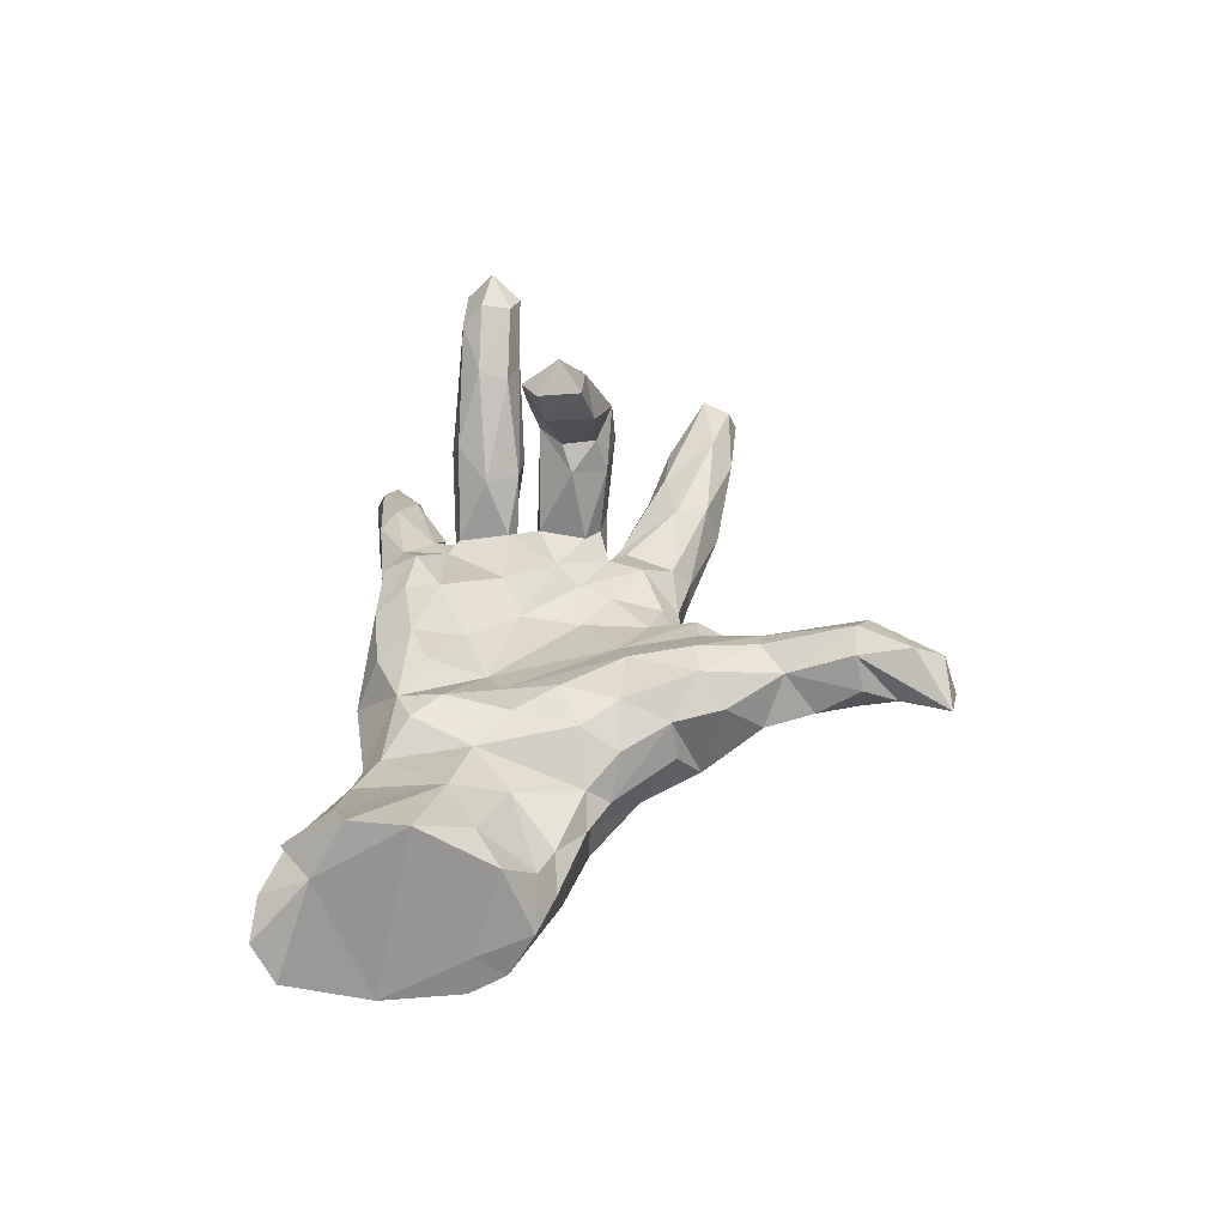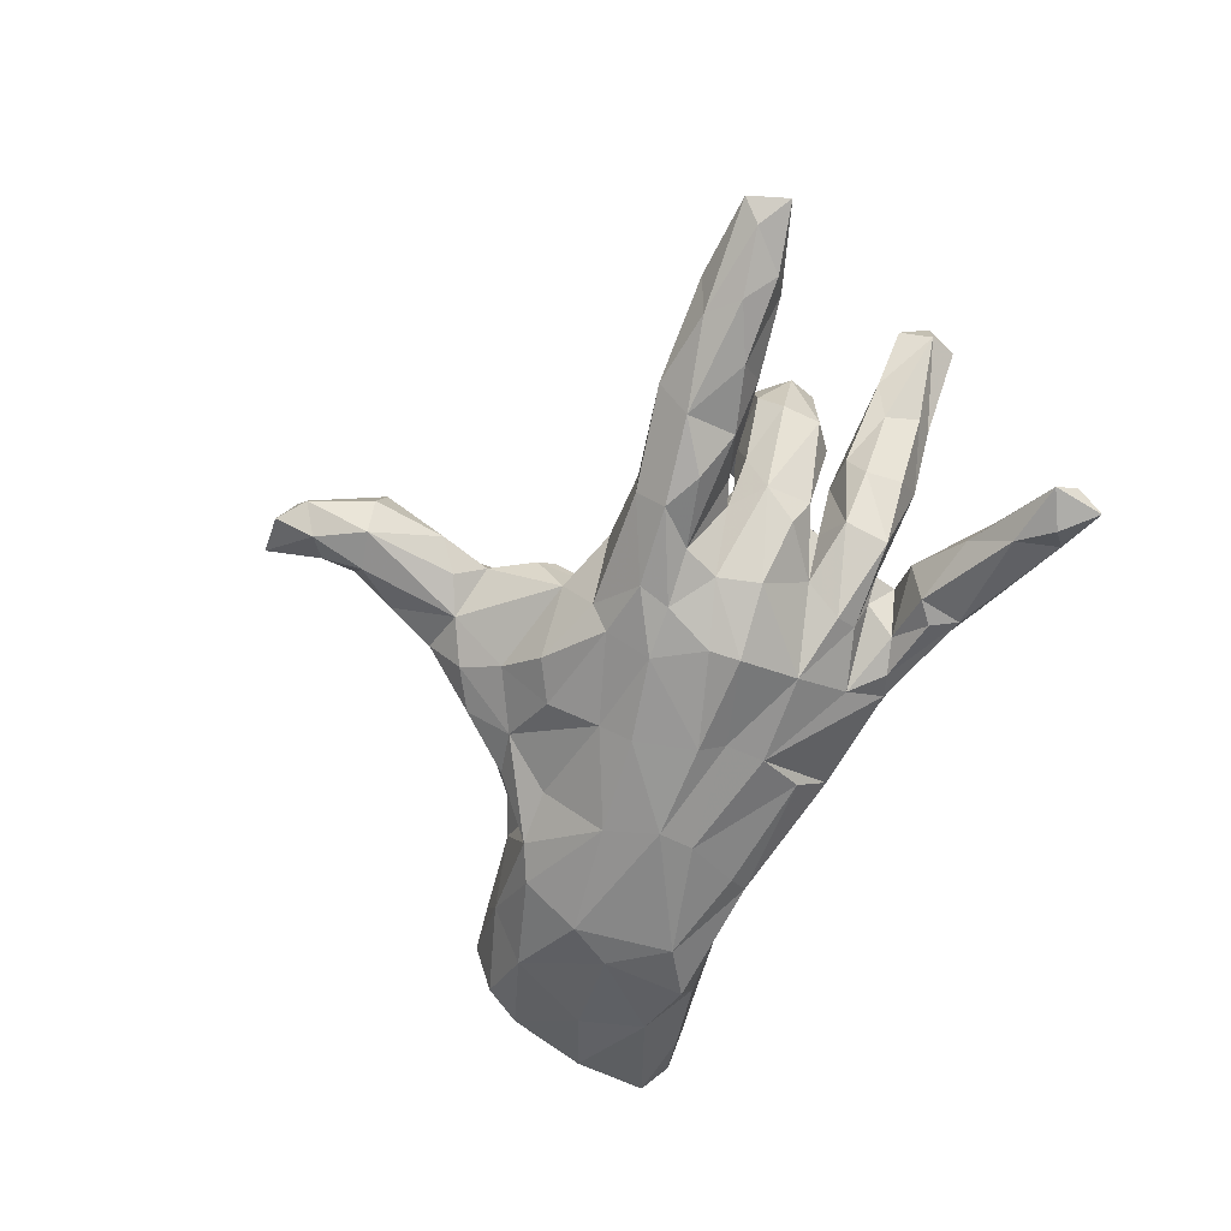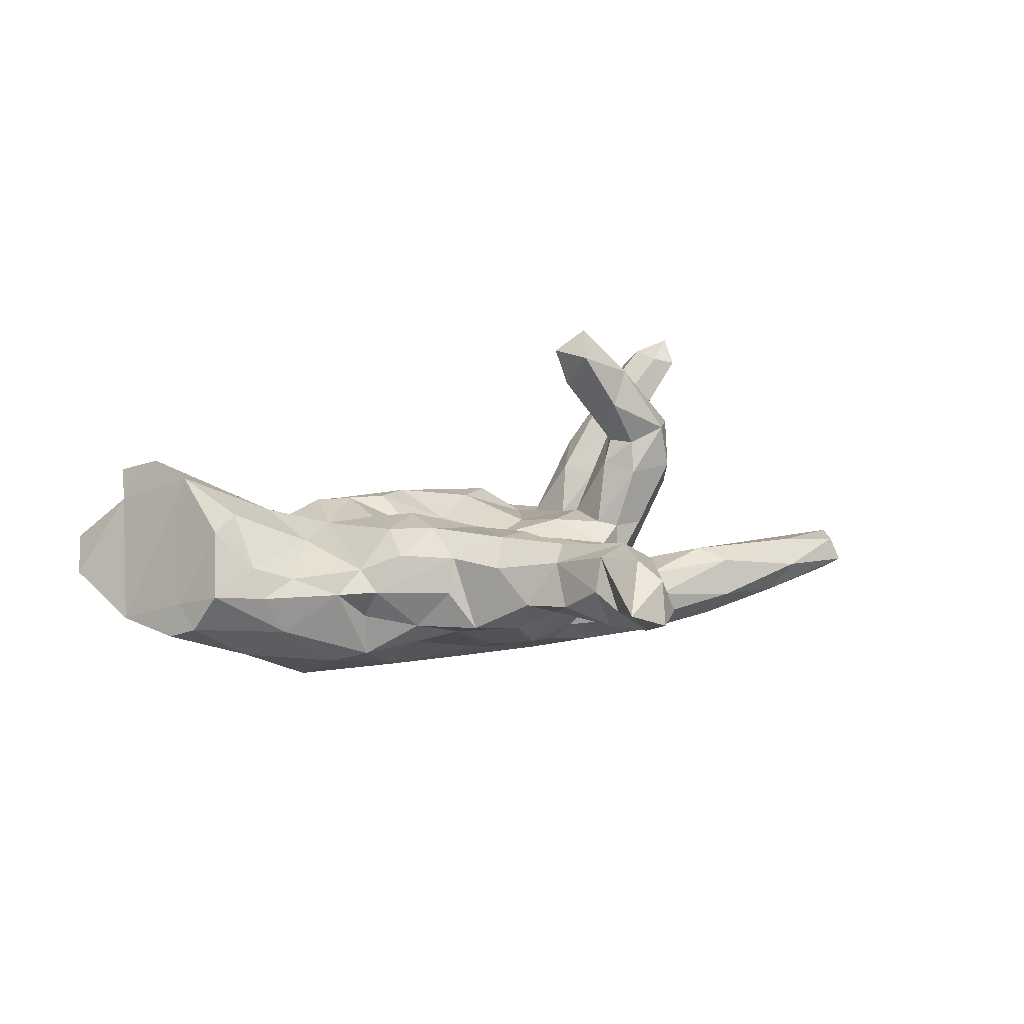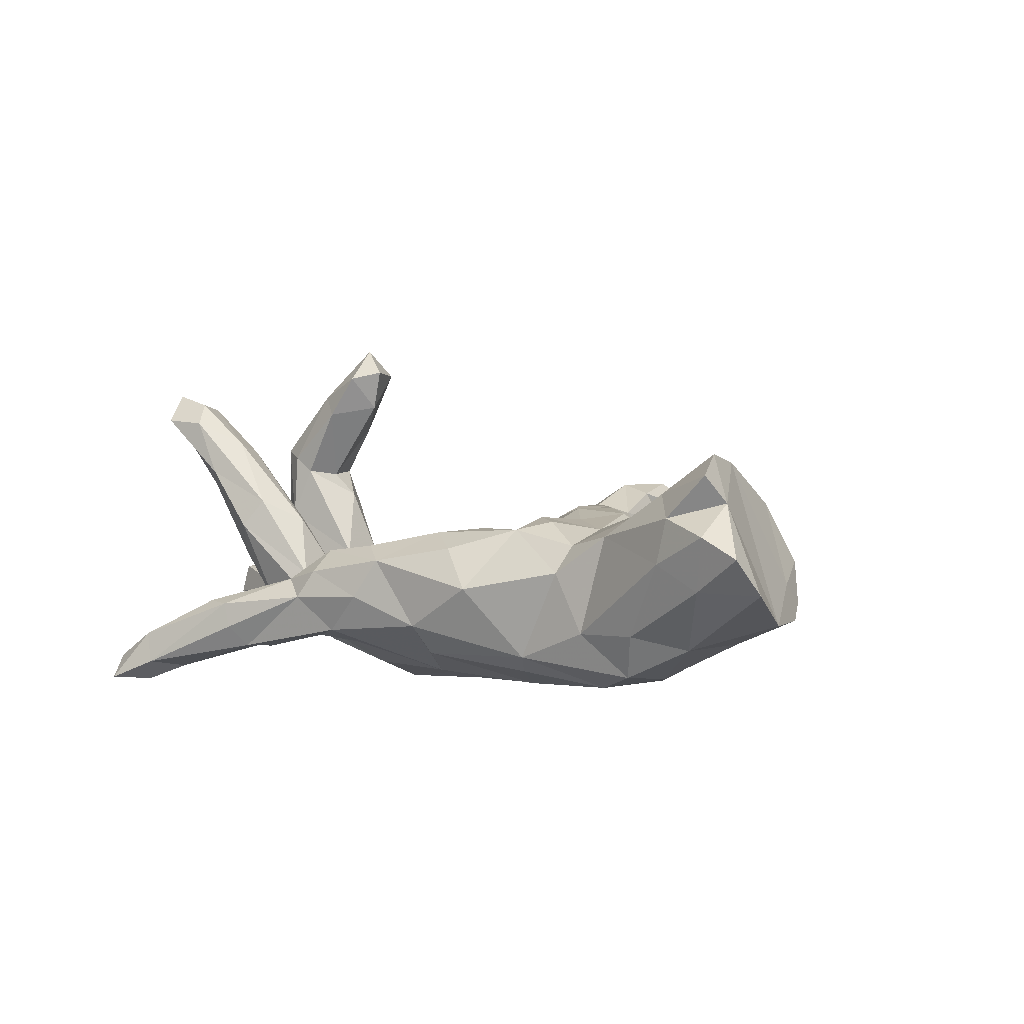
<metadata>
{"format":"obj","ext":"obj","renderer":"f3d","projection":"perspective","resolution":1024,"background":"white","views":[{"elev":43.3,"azim":-78.0,"up":"+Z"},{"elev":-67.9,"azim":69.5,"up":"+Z"},{"elev":16.3,"azim":-28.9,"up":"+Z"},{"elev":2.8,"azim":-141.6,"up":"+Z"}]}
</metadata>
<code>
v 0.86 -0.2294 -0.09263
v 0.8435 -0.2149 -0.0439
v 0.8281 -0.1959 -0.1216
v 0.8847 -0.1568 -0.1044
v 0.865 -0.1583 -0.0404
v 0.7619 -0.1334 -0.1286
v 0.724 -0.1103 -0.07933
v 0.7113 -0.177 -0.1508
v 0.6014 -0.1236 -0.04669
v 0.6102 -0.1334 -0.1556
v 0.6143 0.4614 -0.1854
v 0.7231 -0.2025 -0.03012
v 0.6628 -0.2265 -0.1366
v 0.5971 0.5031 -0.2276
v 0.6128 0.4134 -0.2198
v 0.7088 -0.2454 -0.0782
v 0.5104 0.4755 -0.1902
v 0.53 0.4651 -0.1325
v 0.6642 0.2409 0.3056
v 0.5043 -0.1958 -0.1788
v 0.6594 0.2439 0.3754
v 0.5445 0.4451 -0.2321
v 0.4908 -0.1718 -0.02641
v 0.4947 0.3805 -0.1114
v 0.6452 0.1848 0.3312
v 0.492 -0.1037 -0.1527
v 0.6454 0.2918 0.322
v 0.5323 -0.2257 -0.04699
v 0.5291 0.1859 0.1585
v 0.564 0.2818 0.3153
v 0.5808 -0.09436 -0.1001
v 0.5137 0.2825 0.2095
v 0.4908 0.1749 0.2496
v 0.5406 0.2517 0.1813
v 0.3903 -0.07216 -0.07175
v 0.4964 0.3912 -0.2058
v 0.3474 0.4144 -0.06147
v 0.5973 0.193 0.3443
v 0.5623 0.1679 0.2398
v 0.4619 0.2331 0.03005
v 0.5222 -0.2507 -0.12
v 0.5821 0.2472 0.3555
v 0.4528 0.3358 -0.1444
v 0.5019 -0.003229 0.09409
v 0.4044 0.3959 -0.05916
v 0.4948 0.06794 0.09883
v 0.4827 0.2303 0.2706
v 0.4299 0.2776 0.09444
v 0.45 0.1355 0.08367
v 0.3827 0.2255 -0.08307
v 0.394 0.07908 -0.05354
v 0.339 -0.2233 -0.1515
v 0.4599 0.164 0.02142
v 0.3451 -0.1902 -0.06031
v 0.3483 -0.175 -0.2004
v 0.5151 0.01596 0.2352
v 0.388 0.1472 -0.0658
v 0.4042 -0.006534 -0.07747
v 0.468 -0.04022 0.2372
v 0.4854 -0.04306 0.1471
v 0.2891 0.2847 -0.02555
v 0.4443 0.09585 0.237
v 0.3285 0.3037 -0.1519
v 0.4464 0.1032 0.1123
v 0.4943 0.06735 0.2515
v 0.3431 -0.05533 -0.06858
v 0.372 -0.0908 -0.05894
v 0.3703 0.0521 -0.1099
v 0.3416 0.1863 0.1068
v 0.3942 0.2541 0.1473
v 0.4098 -0.04277 0.01636
v 0.4138 -0.1386 -0.1946
v 0.3312 0.1235 -0.0128
v 0.3013 0.2436 -0.03273
v 0.3858 0.131 0.09728
v 0.3887 -0.04723 0.1403
v 0.408 0.09139 0.2091
v 0.2845 -0.1114 -0.1801
v 0.3479 -0.04166 0.01563
v 0.3327 0.4161 -0.1092
v 0.2889 0.3334 -0.1536
v 0.2869 0.2308 -0.006314
v 0.3763 0.06828 0.3722
v 0.3869 -0.005558 0.3721
v 0.2755 0.1202 -0.1065
v 0.2736 0.03055 -0.1879
v 0.2517 -0.04601 -0.1754
v 0.3779 0.04021 0.2009
v 0.3533 -0.2238 -0.1023
v 0.3421 -0.03321 0.303
v 0.3075 0.07226 0.03101
v 0.3059 0.1358 0.00968
v 0.3106 -0.01978 0.02476
v 0.3574 0.2811 -0.07991
v 0.3476 0.08639 -0.01322
v 0.2182 -0.2253 -0.05513
v 0.3476 0.01384 0.1564
v 0.3971 -0.02401 0.206
v 0.2318 0.2941 -0.1091
v 0.261 0.2414 -0.0697
v 0.2343 0.3308 -0.009098
v 0.2319 0.2221 -0.1256
v 0.1851 -0.1074 -0.2117
v 0.2149 0.01572 0.03437
v 0.1676 0.3103 -0.1242
v 0.1383 -0.01551 -0.2204
v 0.2968 -0.07009 -0.01222
v 0.2009 -0.1641 -0.1997
v 0.2466 0.183 -0.1503
v 0.2476 0.2447 -0.008019
v 0.3121 0.3812 -0.1497
v 0.3356 0.09793 0.3345
v 0.1789 0.112 0.01339
v 0.1947 -0.03637 0.005043
v 0.1713 -0.1027 0.005122
v 0.2759 -0.1432 -0.004187
v 0.2589 0.04223 0.35
v 0.2692 -0.02549 0.4196
v 0.1837 0.3635 -0.04228
v 0.153 0.3467 0.01173
v 0.1195 0.2525 -0.1395
v 0.2912 0.02192 0.4742
v 0.2794 0.09179 0.4135
v 0.1456 0.03848 -0.2346
v 0.08969 -0.1054 -0.2199
v 0.1795 -0.201 -0.0144
v 0.09315 -0.185 -0.1749
v 0.1183 -0.2188 -0.1361
v 0.1648 0.2828 0.05125
v 0.1334 0.1519 -0.1926
v 0.2342 0.05148 0.4268
v 0.1232 0.3245 -0.1098
v 0.0945 -0.19 0.01881
v 0.1012 -0.3182 0.0165
v 0.08927 -0.06041 0.003955
v 0.1044 -0.2705 -0.06463
v 0.08257 0.2131 0.0625
v 0.08857 0.05801 0.005292
v -0.01131 -0.1558 0.05683
v 0.07866 -0.4892 0.04341
v -0.02112 0.07935 -0.209
v 0.0528 -0.3973 0.03081
v -0.03015 0.1537 -0.1975
v -0.06481 -0.07913 -0.2206
v 0.05125 -0.3774 0.04777
v 0.0501 0.3361 -0.03628
v 0.09785 -0.2831 0.04762
v 0.09512 -0.6233 0.05701
v 0.08314 -0.6038 0.1302
v 0.03186 -0.4523 0.003835
v -0.0716 -0.3209 -0.07819
v 0.04952 -0.7377 0.06476
v 0.05554 -0.6199 0.001553
v -0.03941 0.03406 -0.2255
v 0.03107 -0.4157 0.1014
v -0.08041 0.2222 0.09495
v -0.02534 0.1336 0.04436
v 0.01174 -0.7506 0.1368
v 0.03638 -0.297 0.07198
v 0.001442 -0.78 0.05534
v -0.01626 -0.6065 0.004576
v -0.08394 -0.229 -0.143
v 0.05902 0.2751 0.06485
v -0.048 -0.3031 0.1285
v 0.005235 -0.707 0.02155
v -0.1315 0.06757 0.05157
v -0.07277 0.237 -0.1515
v -0.03503 -0.424 -0.01932
v -0.07452 -0.1353 -0.1815
v -0.1098 -0.3883 -0.05153
v 0.02484 -0.5875 0.1675
v -0.0575 -0.6147 0.08515
v -0.006907 -0.2685 -0.1382
v -0.01951 -0.4183 0.1272
v -0.04388 -0.6793 0.06061
v -0.01109 -0.6956 0.1676
v -0.1464 0.2711 0.06707
v -0.03301 -0.5935 0.1483
v -0.08409 -0.1835 0.1108
v -0.07644 -0.7793 0.08736
v -0.08005 -0.5348 0.03315
v -0.06459 -0.472 0.1075
v -0.1193 -0.4465 0.01667
v -0.112 -0.3249 0.1301
v -0.07636 0.2992 -0.09108
v -0.1983 0.0215 0.09534
v -0.2785 0.1925 -0.1771
v -0.3022 0.229 -0.1441
v -0.1568 0.1694 0.1042
v 0.003744 0.3191 0.03901
v -0.1525 -0.3809 0.08371
v -0.2477 -0.06445 -0.2137
v -0.2629 0.1976 0.1056
v -0.204 -0.08857 0.1357
v -0.2103 -0.2934 0.08966
v -0.1875 -0.3463 -0.05251
v -0.2303 -0.3074 0.02004
v -0.2137 0.02964 -0.2254
v -0.1879 -0.2653 -0.08486
v -0.2565 -0.174 -0.1234
v -0.2142 -0.2001 0.1328
v -0.2248 0.09558 -0.2154
v -0.2063 0.2971 -0.009451
v -0.2993 -0.2185 0.08901
v -0.36 -0.1739 -0.1332
v -0.2762 -0.25 -0.06182
v -0.2619 0.1123 0.1276
v -0.2658 -0.01415 0.1176
v -0.3212 0.1565 0.1218
v -0.2855 -0.1423 0.1255
v -0.3635 -0.1768 -0.04771
v -0.4378 0.1399 -0.2024
v -0.3972 0.1913 0.07885
v -0.3701 -0.172 0.05477
v -0.3534 -0.2132 0.01406
v -0.3506 0.03415 0.1021
v -0.3855 0.2302 0.02664
v -0.4449 0.2287 -0.08809
v -0.533 0.1948 -0.1693
v -0.4291 -0.1865 0.01272
v -0.4272 -0.145 -0.1478
v -0.5161 -0.1509 0.05217
v -0.4416 -0.05607 0.0984
v -0.492 0.2154 0.1012
v -0.5442 -0.1674 -0.05543
v -0.4901 0.04145 0.1513
v -0.5105 0.03723 -0.1893
v -0.4543 -0.04196 -0.2054
v -0.5975 -0.1394 0.08462
v -0.6551 0.1696 -0.1109
v -0.6505 0.273 0.05827
v -0.6046 -0.09795 -0.1178
v -0.5629 0.2309 -0.08541
v -0.688 0.05075 -0.1065
v -0.5909 -0.1701 0.02572
v -0.6917 -0.1578 0.04201
v -0.5946 -0.03402 0.1732
v -0.7545 -0.05341 -0.06485
v -0.6613 -0.09514 0.1588
v -0.7242 -0.116 -0.03611
v -0.6722 0.04906 0.2427
v -0.7326 -0.05793 0.004041
v -0.6982 0.1525 0.2609
v -0.7623 0.2935 0.1139
v -0.6154 0.203 0.1857
v -0.7357 0.2672 0.01079
v -0.8559 0.2411 0.008835
v -0.7584 0.2009 0.1718
v -0.8038 0.09141 -0.06012
v -0.7418 0.2507 0.2241
v -0.6683 0.2676 0.1443
v -0.8339 0.2888 0.07582
f 182 184 191
f 149 148 140
f 178 182 172
f 152 158 160
f 28 12 23
f 164 159 139
f 164 139 179
f 164 179 184
f 184 179 201
f 159 164 155
f 155 164 174
f 145 159 155
f 184 174 164
f 174 184 182
f 171 174 182
f 140 142 155
f 149 140 155
f 149 155 171
f 171 155 174
f 178 171 182
f 152 148 149
f 152 149 158
f 149 171 176
f 158 149 176
f 176 171 178
f 176 178 180
f 160 158 180
f 158 176 180
f 70 48 82
f 69 70 82
f 40 29 53
f 53 29 49
f 77 64 91
f 238 240 242
f 227 232 234
f 228 232 227
f 198 192 228
f 144 192 198
f 249 234 238
f 234 232 238
f 227 234 230
f 219 227 230
f 212 227 219
f 228 227 212
f 198 228 212
f 202 198 212
f 230 234 249
f 187 202 212
f 219 230 233
f 188 212 219
f 187 212 188
f 102 130 121
f 102 109 130
f 246 247 252
f 244 246 252
f 231 246 244
f 203 185 188
f 185 132 143
f 105 121 132
f 205 199 206
f 199 205 200
f 169 162 199
f 127 173 162
f 127 162 169
f 240 236 242
f 225 236 240
f 232 225 240
f 205 225 221
f 205 220 225
f 192 200 205
f 169 199 200
f 192 169 200
f 125 127 169
f 144 169 192
f 125 169 144
f 154 125 144
f 106 103 125
f 242 249 238
f 154 144 198
f 233 246 231
f 221 225 232
f 192 205 221
f 229 223 237
f 223 229 222
f 222 214 223
f 214 216 223
f 103 108 125
f 205 211 220
f 185 167 188
f 203 188 217
f 132 121 143
f 185 143 167
f 188 218 217
f 218 233 231
f 85 86 130
f 109 85 130
f 130 143 121
f 249 241 248
f 130 86 124
f 242 241 249
f 86 87 124
f 87 78 103
f 87 103 106
f 72 55 78
f 78 55 103
f 55 108 103
f 108 128 127
f 125 108 127
f 205 206 211
f 206 215 211
f 211 215 220
f 225 220 235
f 220 222 235
f 235 222 229
f 225 235 236
f 235 229 236
f 55 52 108
f 108 52 128
f 66 78 87
f 86 58 87
f 58 66 87
f 35 78 66
f 242 239 241
f 68 58 86
f 85 68 86
f 109 57 85
f 109 50 57
f 224 231 251
f 218 231 224
f 217 218 224
f 213 217 224
f 213 193 217
f 100 102 121
f 99 100 121
f 50 109 102
f 244 252 248
f 251 244 248
f 251 248 250
f 251 231 244
f 190 185 203
f 146 132 185
f 99 121 105
f 111 105 132
f 81 99 105
f 81 63 99
f 63 36 43
f 119 132 146
f 119 111 132
f 111 81 105
f 80 111 119
f 111 63 81
f 36 63 111
f 17 36 111
f 22 36 17
f 36 15 43
f 17 111 80
f 18 14 17
f 14 22 17
f 18 11 14
f 22 15 36
f 14 15 22
f 15 14 11
f 199 196 206
f 196 197 206
f 199 170 196
f 199 151 170
f 162 151 199
f 162 173 151
f 136 173 128
f 206 197 215
f 127 128 173
f 216 207 209
f 186 166 207
f 59 56 84
f 88 90 117
f 98 59 90
f 27 19 32
f 27 32 30
f 38 42 47
f 42 30 47
f 19 25 39
f 29 19 39
f 25 38 39
f 39 38 33
f 33 38 47
f 65 62 83
f 83 62 112
f 83 112 123
f 112 117 123
f 123 117 131
f 56 65 84
f 84 65 83
f 117 118 131
f 59 84 90
f 90 84 118
f 117 90 118
f 21 19 27
f 21 27 30
f 38 21 42
f 21 30 42
f 19 21 25
f 25 21 38
f 83 123 122
f 84 83 122
f 118 84 122
f 131 122 123
f 118 122 131
f 138 157 166
f 113 137 138
f 95 85 73
f 95 51 85
f 51 68 85
f 241 243 248
f 226 245 243
f 226 224 245
f 226 213 224
f 216 213 226
f 207 193 209
f 207 166 193
f 166 189 193
f 166 157 189
f 156 189 157
f 137 156 157
f 138 137 157
f 113 110 137
f 85 57 73
f 50 53 57
f 248 243 250
f 243 245 250
f 245 251 250
f 245 224 251
f 209 193 213
f 193 177 203
f 216 209 213
f 193 203 217
f 106 125 154
f 106 154 124
f 87 106 124
f 141 198 202
f 141 154 198
f 141 124 154
f 130 124 141
f 143 130 141
f 249 248 247
f 187 167 202
f 167 143 202
f 143 141 202
f 252 247 248
f 230 247 246
f 233 230 246
f 167 187 188
f 238 232 240
f 228 221 232
f 228 192 221
f 230 249 247
f 218 219 233
f 156 193 189
f 156 177 193
f 61 100 99
f 82 74 110
f 110 74 61
f 74 100 61
f 99 94 61
f 63 94 99
f 218 188 219
f 136 134 142
f 142 134 145
f 142 140 150
f 155 142 145
f 142 150 168
f 181 182 183
f 182 191 183
f 140 153 150
f 181 172 182
f 140 148 153
f 181 161 172
f 153 148 152
f 153 152 165
f 165 175 161
f 161 175 172
f 172 175 178
f 178 175 180
f 165 152 160
f 165 160 180
f 165 180 175
f 110 101 129
f 129 101 120
f 129 120 190
f 129 190 163
f 40 53 50
f 40 50 48
f 48 50 74
f 82 48 74
f 137 129 163
f 163 156 137
f 163 190 156
f 57 53 49
f 75 69 92
f 74 102 100
f 177 190 203
f 156 190 177
f 190 146 185
f 120 146 190
f 61 101 110
f 94 24 61
f 24 45 61
f 43 24 94
f 120 119 146
f 101 119 120
f 101 37 119
f 37 80 119
f 101 45 37
f 61 45 101
f 24 18 45
f 15 11 24
f 37 17 80
f 45 18 37
f 18 17 37
f 11 18 24
f 153 165 161
f 50 102 74
f 63 43 94
f 15 24 43
f 214 210 216
f 210 208 216
f 210 194 208
f 179 139 186
f 139 166 186
f 135 166 139
f 115 114 135
f 114 115 116
f 107 104 114
f 107 114 116
f 67 66 107
f 67 35 66
f 58 71 66
f 31 26 35
f 239 237 241
f 226 241 237
f 223 226 237
f 223 216 226
f 194 186 208
f 135 138 166
f 114 138 135
f 57 49 75
f 114 104 138
f 104 113 138
f 58 68 51
f 241 226 243
f 208 207 216
f 186 207 208
f 168 161 181
f 168 153 161
f 150 153 168
f 104 92 113
f 66 71 79
f 107 66 79
f 57 75 73
f 23 35 67
f 1 13 3
f 92 69 82
f 92 82 110
f 92 110 113
f 110 129 137
f 46 51 64
f 64 51 95
f 64 95 91
f 73 75 92
f 95 73 91
f 73 92 91
f 91 92 104
f 46 58 51
f 46 44 58
f 58 44 71
f 93 76 97
f 93 97 91
f 107 93 104
f 93 91 104
f 107 79 93
f 179 186 194
f 5 4 7
f 4 6 7
f 5 7 9
f 12 5 9
f 12 9 23
f 9 7 31
f 31 35 9
f 9 35 23
f 201 179 194
f 4 1 3
f 1 4 5
f 6 4 3
f 16 1 2
f 13 1 16
f 16 2 12
f 16 12 28
f 183 168 181
f 196 183 191
f 170 183 196
f 170 168 183
f 151 168 170
f 136 142 168
f 197 195 215
f 196 191 195
f 196 195 197
f 151 136 168
f 173 136 151
f 215 195 204
f 96 126 136
f 96 136 128
f 52 96 128
f 52 89 96
f 52 41 89
f 55 20 52
f 20 41 52
f 20 13 41
f 8 13 20
f 10 8 20
f 214 222 220
f 215 204 214
f 204 210 214
f 72 78 26
f 26 20 72
f 26 10 20
f 229 237 239
f 26 78 35
f 236 239 242
f 236 229 239
f 215 214 220
f 20 55 72
f 195 184 201
f 184 195 191
f 145 147 159
f 134 147 145
f 16 28 41
f 204 201 210
f 195 201 204
f 147 139 159
f 147 133 139
f 134 133 147
f 134 136 133
f 136 126 133
f 96 116 126
f 54 116 96
f 89 54 96
f 89 28 54
f 28 23 54
f 41 28 89
f 13 16 41
f 8 3 13
f 201 194 210
f 133 135 139
f 133 115 135
f 126 115 133
f 116 115 126
f 54 67 116
f 67 107 116
f 23 67 54
f 10 26 31
f 7 10 31
f 6 8 10
f 7 6 10
f 6 3 8
f 98 90 88
f 44 60 71
f 71 60 76
f 79 71 76
f 93 79 76
f 1 5 2
f 2 5 12
f 34 29 40
f 34 40 48
f 34 48 32
f 70 32 48
f 49 29 39
f 49 39 75
f 64 77 62
f 77 91 97
f 44 46 56
f 65 56 46
f 44 56 60
f 65 46 64
f 97 98 88
f 88 77 97
f 59 76 60
f 76 59 98
f 76 98 97
f 19 29 34
f 19 34 32
f 30 32 70
f 30 70 47
f 33 47 69
f 47 70 69
f 75 39 33
f 75 33 69
f 65 64 62
f 62 77 112
f 112 77 88
f 88 117 112
f 60 56 59

</code>
